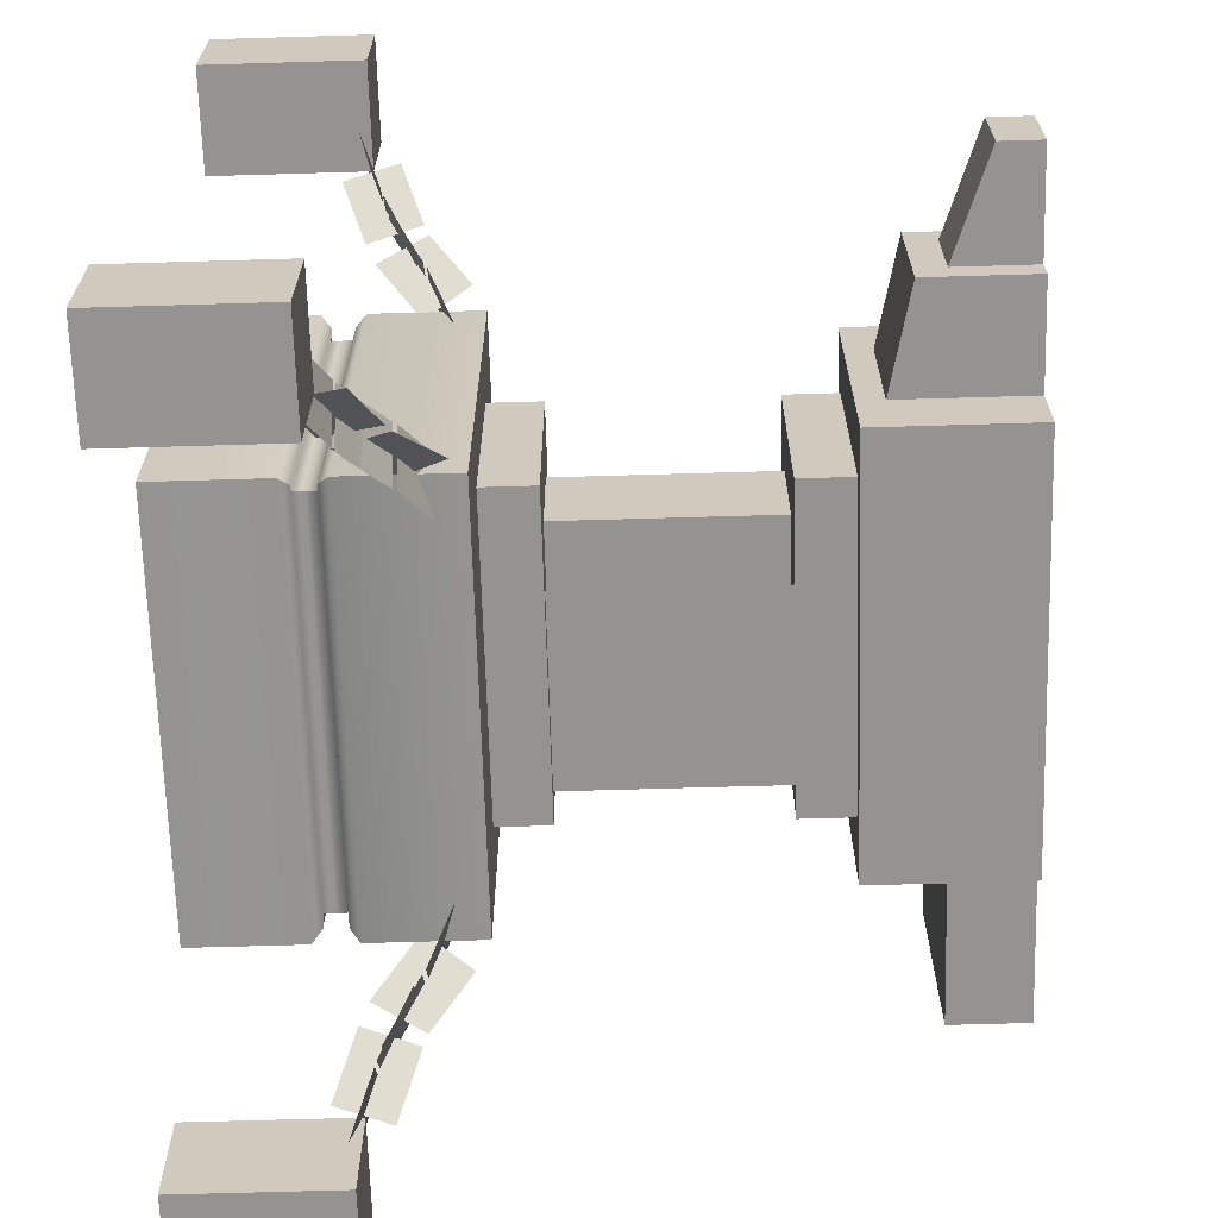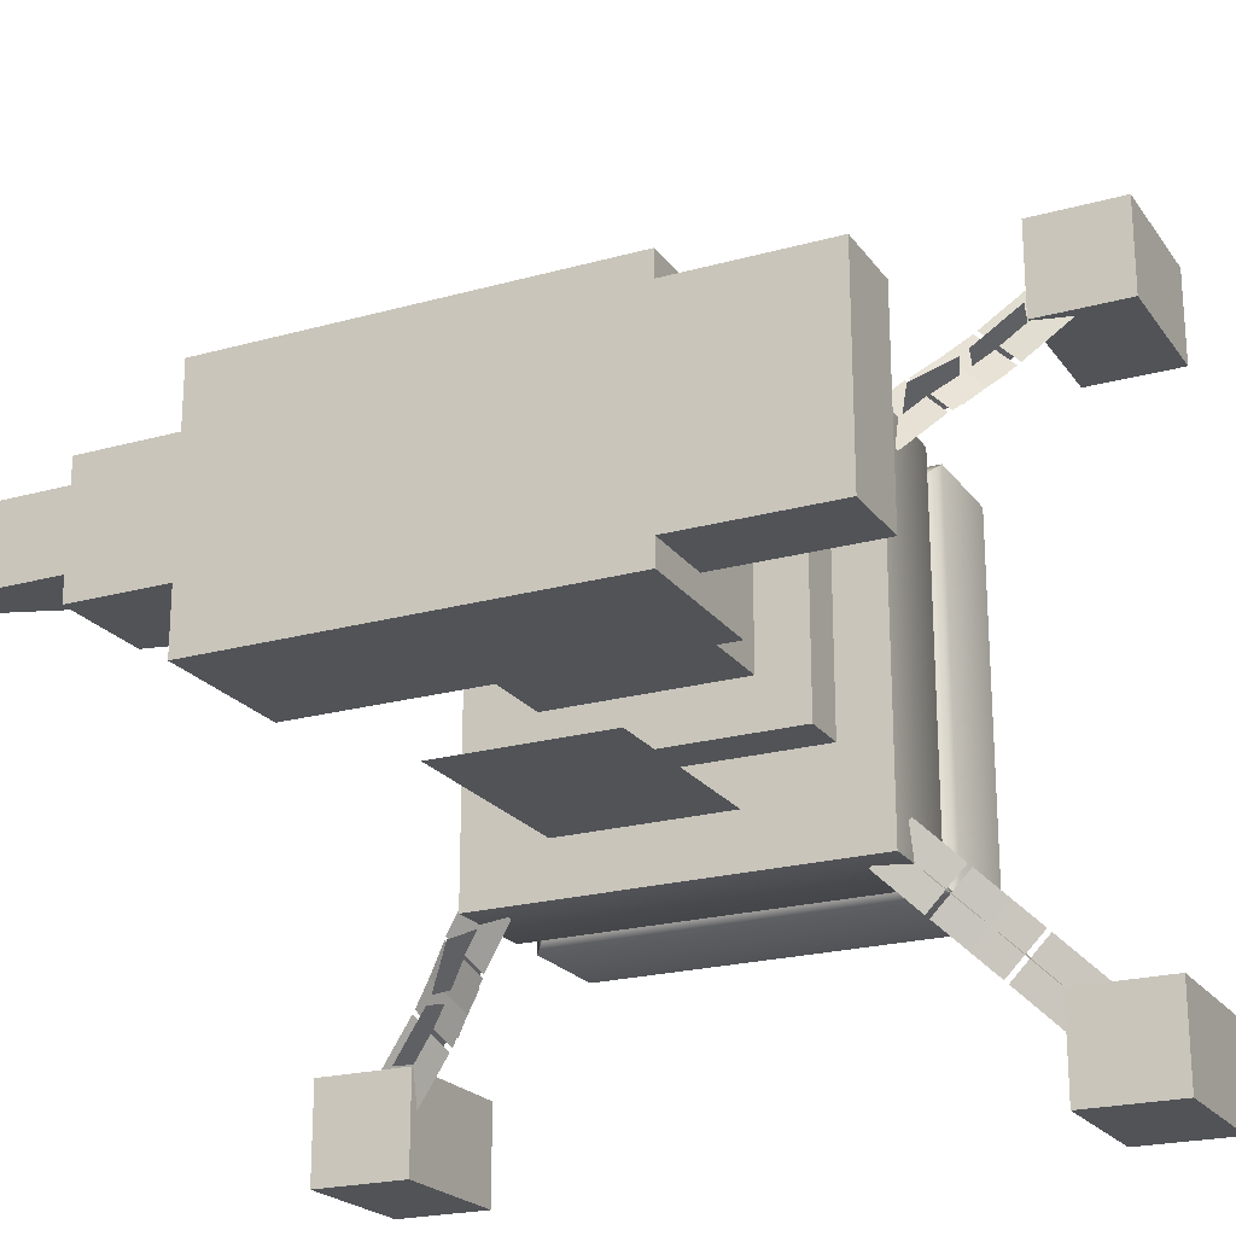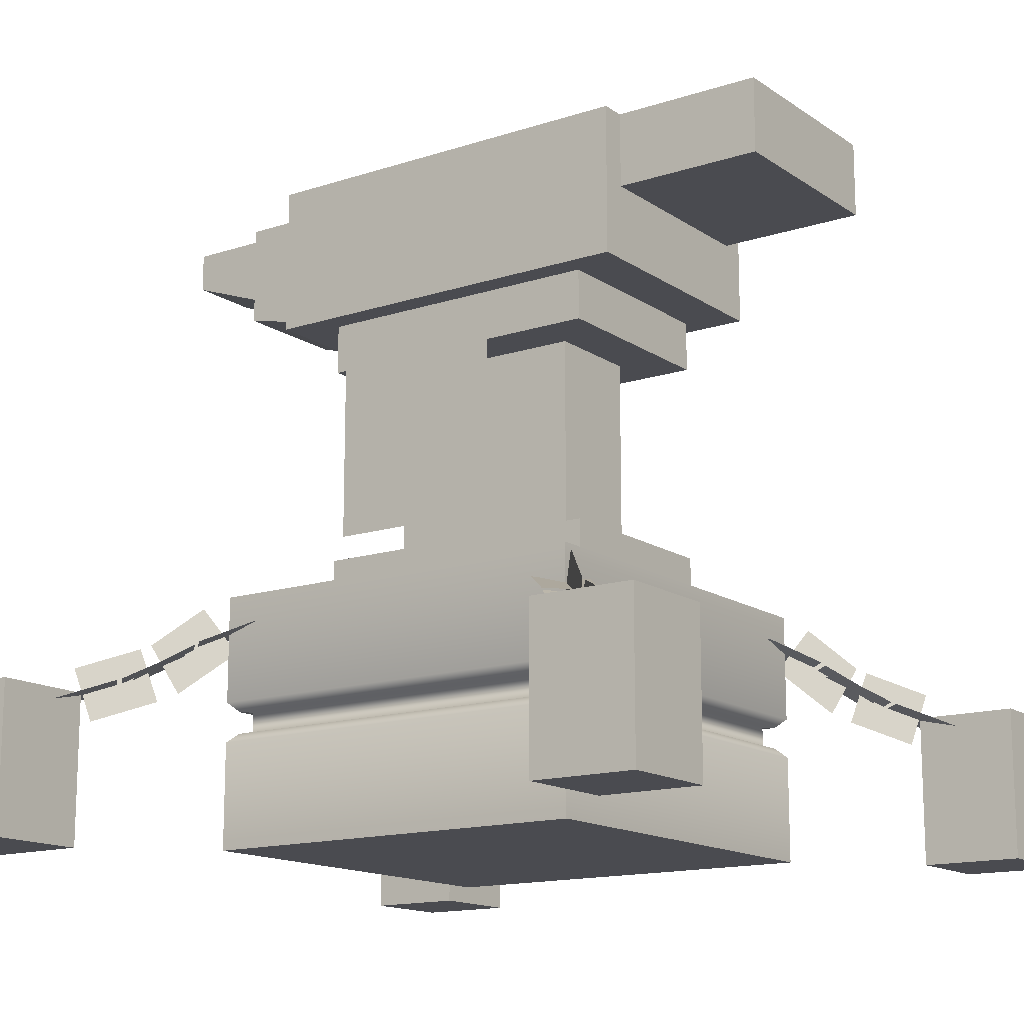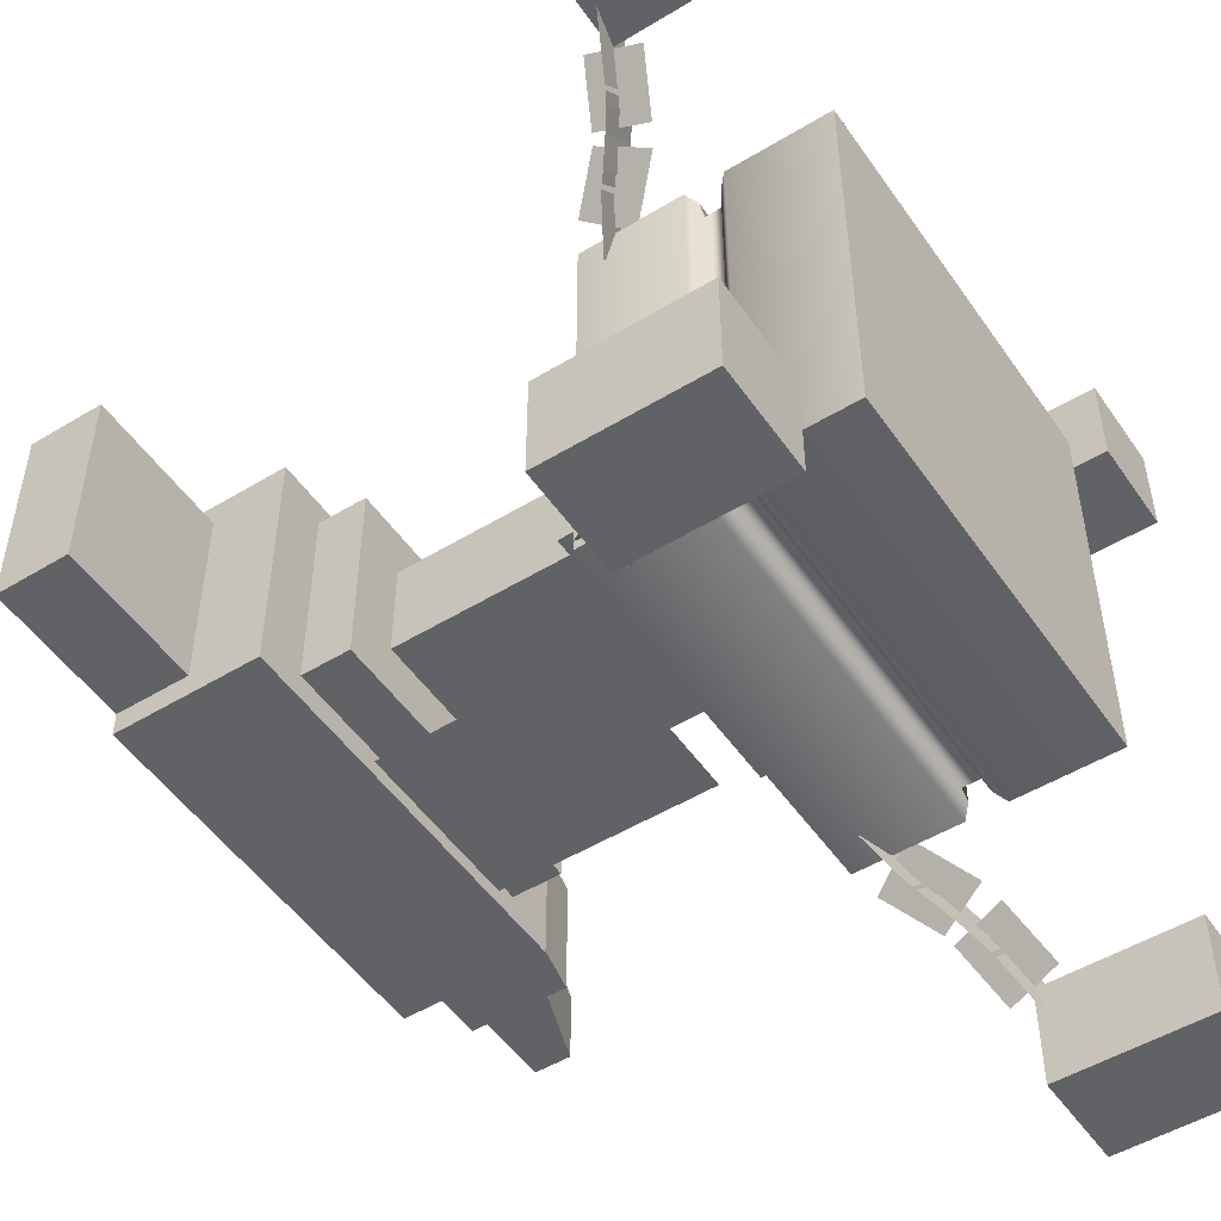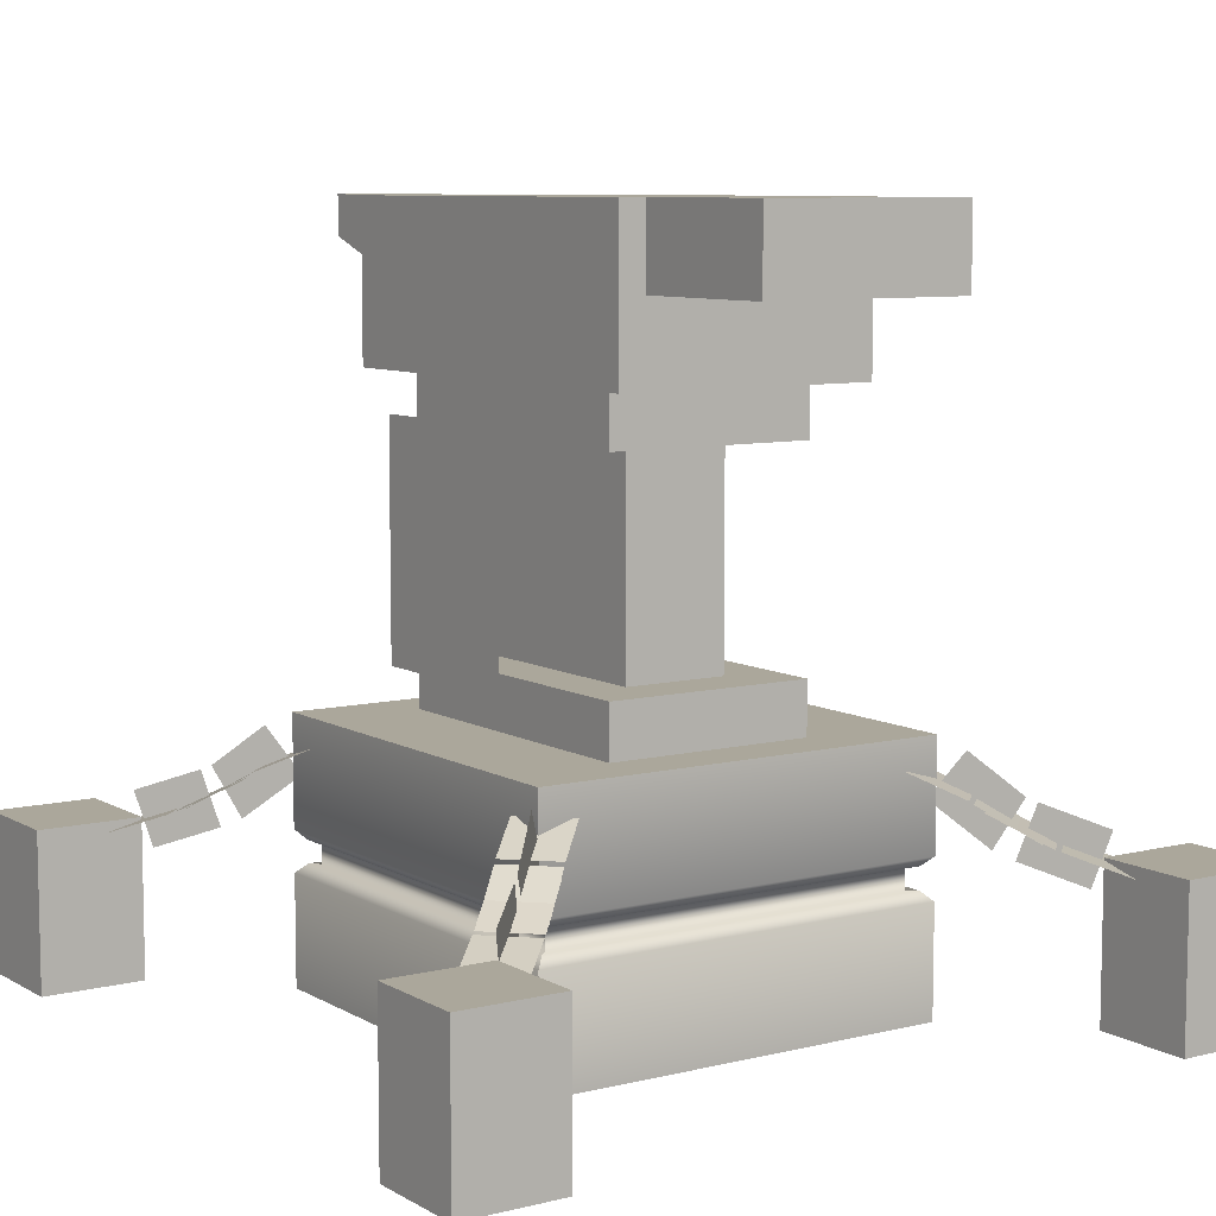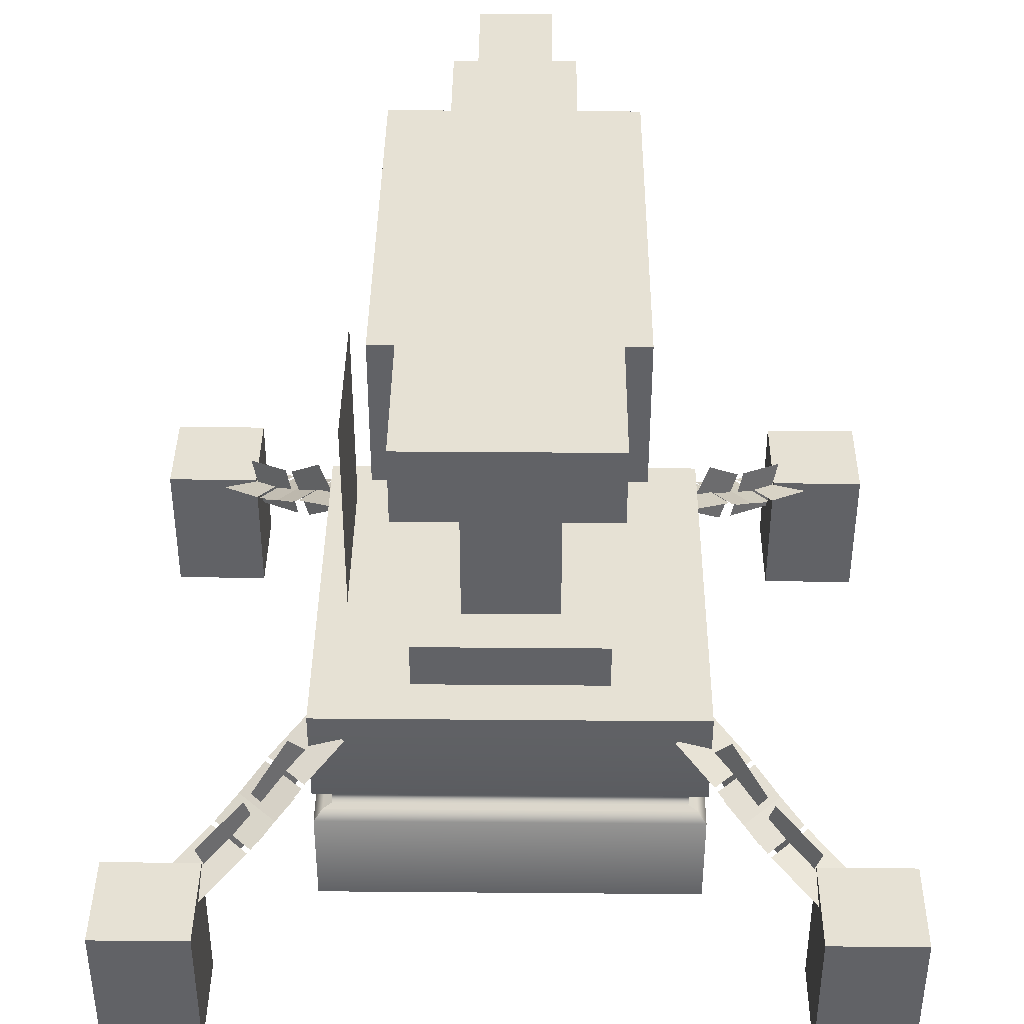
<metadata>
{"format":"obj","ext":"obj","renderer":"f3d","projection":"perspective","resolution":1024,"background":"white","views":[{"elev":-66.8,"azim":91.7,"up":"+Z"},{"elev":-21.9,"azim":-153.9,"up":"+Z"},{"elev":-14.6,"azim":-144.7,"up":"+Y"},{"elev":-50.6,"azim":-56.4,"up":"+Z"},{"elev":8.1,"azim":-124.0,"up":"+Y"},{"elev":39.3,"azim":-89.4,"up":"+Y"}]}
</metadata>
<code>
o cube
v 0.3047 0.2453 -0.2553
v 0.3075 0.2054 -0.3546
v 0.2565 0.2453 -0.3039
v 0.2432 0.2427 -0.2426
v 0.3174 0.249 -0.3161
v 0.2729 0.2969 -0.272
v 0.3012 0.2491 -0.2519
v 0.2053 0.2775 -0.2531
v 0.2535 0.2775 -0.2046
v 0.3695 0.1989 -0.3197
v 0.3778 0.1723 -0.4243
v 0.3213 0.1989 -0.3682
v 0.3667 0.1528 -0.3652
v 0.3263 0.244 -0.325
v 0.3105 0.1793 -0.3093
v 0.3653 0.2009 -0.3155
v 0.2645 0.2367 -0.3118
v 0.3127 0.2367 -0.2633
v -0.3047 0.2453 -0.2553
v -0.3075 0.2054 -0.3546
v -0.3558 0.2054 -0.306
v -0.2432 0.2427 -0.2426
v -0.3174 0.249 -0.3161
v -0.2929 0.19 -0.2918
v -0.2053 0.2775 -0.2531
v -0.3012 0.2491 -0.2519
v -0.2535 0.2775 -0.2046
v -0.3695 0.1989 -0.3197
v -0.3778 0.1723 -0.4243
v -0.426 0.1723 -0.3758
v -0.3263 0.244 -0.325
v -0.3667 0.1528 -0.3652
v -0.3105 0.1793 -0.3093
v -0.2645 0.2367 -0.3118
v -0.3653 0.2009 -0.3155
v -0.3127 0.2367 -0.2633
v 0.3047 0.2453 0.2553
v 0.3075 0.2054 0.3546
v 0.3558 0.2054 0.306
v 0.2432 0.2427 0.2426
v 0.3174 0.249 0.3161
v 0.2929 0.19 0.2918
v 0.2053 0.2775 0.2531
v 0.3012 0.2491 0.2519
v 0.2535 0.2775 0.2046
v 0.3213 0.1989 0.3682
v 0.426 0.1723 0.3758
v 0.3695 0.1989 0.3197
v 0.3263 0.244 0.325
v 0.3667 0.1528 0.3652
v 0.3105 0.1793 0.3093
v 0.2645 0.2367 0.3118
v 0.3653 0.2009 0.3155
v 0.3127 0.2367 0.2633
v -0.3047 0.2453 0.2553
v -0.3075 0.2054 0.3546
v -0.2565 0.2453 0.3039
v -0.2432 0.2427 0.2426
v -0.3174 0.249 0.3161
v -0.2729 0.2969 0.272
v -0.3012 0.2491 0.2519
v -0.2053 0.2775 0.2531
v -0.2535 0.2775 0.2046
v -0.426 0.1723 0.3758
v -0.3213 0.1989 0.3682
v -0.3695 0.1989 0.3197
v -0.3667 0.1528 0.3652
v -0.3263 0.244 0.325
v -0.3105 0.1793 0.3093
v -0.3653 0.2009 0.3155
v -0.2645 0.2367 0.3118
v -0.3127 0.2367 0.2633
v 0.3558 0.2054 -0.306
v 0.2929 0.19 -0.2918
v 0.253 0.2491 -0.3005
v 0.426 0.1723 -0.3758
v 0.3822 0.2177 -0.3805
v 0.3171 0.2009 -0.3641
v -0.2565 0.2453 -0.3039
v -0.2729 0.2969 -0.272
v -0.253 0.2491 -0.3005
v -0.3213 0.1989 -0.3682
v -0.3822 0.2177 -0.3805
v -0.3171 0.2009 -0.3641
v 0.2565 0.2453 0.3039
v 0.2729 0.2969 0.272
v 0.253 0.2491 0.3005
v 0.3778 0.1723 0.4243
v 0.3822 0.2177 0.3805
v 0.3171 0.2009 0.3641
v -0.3558 0.2054 0.306
v -0.2929 0.19 0.2918
v -0.253 0.2491 0.3005
v -0.3778 0.1723 0.4243
v -0.3822 0.2177 0.3805
v -0.3171 0.2009 0.3641
v 0.25 0.875 -0.1562
v 0.25 0.6875 -0.1562
v -0.25 0.875 -0.1562
v -0.25 0.6875 -0.1562
v -0.25 0.875 0.1562
v -0.25 0.6875 0.1562
v 0.25 0.875 0.1562
v 0.25 0.6875 0.1562
v -0.25 0.3125 0.25
v 0.25 0.3125 0.25
v -0.25 0.3125 -0.25
v 0.25 0.3125 -0.25
v 0.25 -0 0.25
v -0.25 -0 0.25
v 0.25 0 -0.25
v -0.25 0 -0.25
v 0.25 0.1316 -0.25
v 0.2387 0.1696 -0.2387
v -0.2274 0.1696 -0.2274
v -0.2387 0.1696 -0.2387
v 0.1875 0.6875 -0.125
v 0.1875 0.625 -0.125
v -0.1875 0.6875 -0.125
v -0.1875 0.625 -0.125
v -0.1875 0.6875 0.125
v -0.1875 0.625 0.125
v 0.1875 0.6875 0.125
v 0.1875 0.625 0.125
v 0.125 0.625 -0.0625
v 0.125 0.375 -0.0625
v -0.125 0.625 -0.0625
v -0.125 0.375 -0.0625
v -0.125 0.625 0.0625
v -0.125 0.375 0.0625
v 0.125 0.625 0.0625
v 0.125 0.375 0.0625
v 0.375 0.875 -0.07812
v 0.375 0.7462 -0.07812
v 0.25 0.875 -0.07812
v 0.25 0.7188 -0.07812
v 0.25 0.875 0.07812
v 0.25 0.7188 0.07812
v 0.375 0.875 0.07812
v 0.375 0.7462 0.07812
v 0.5 0.875 -0.04688
v 0.5 0.8257 -0.04688
v 0.375 0.875 -0.04688
v 0.375 0.7812 -0.04688
v 0.375 0.875 0.04688
v 0.375 0.7812 0.04688
v 0.5 0.875 0.04688
v 0.5 0.8257 0.04688
v -0.25 0.875 -0.125
v -0.25 0.7812 -0.125
v -0.4375 0.875 -0.125
v -0.4375 0.7812 -0.125
v -0.4375 0.875 0.125
v -0.4375 0.7812 0.125
v -0.25 0.875 0.125
v -0.25 0.7812 0.125
v 0.5 0.1875 0.375
v 0.5 -0 0.375
v 0.375 0.1875 0.375
v 0.375 -0 0.375
v 0.375 0.1875 0.5
v 0.375 -0 0.5
v 0.5 0.1875 0.5
v 0.5 -0 0.5
v 0.1875 0.375 -0.125
v 0.1875 0.3125 -0.125
v -0.1875 0.375 -0.125
v -0.1875 0.3125 -0.125
v -0.1875 0.375 0.125
v -0.1875 0.3125 0.125
v 0.1875 0.375 0.125
v 0.1875 0.3125 0.125
v 0.5 0.1875 -0.5
v 0.5 0 -0.5
v 0.375 0.1875 -0.5
v 0.375 0 -0.5
v 0.375 0.1875 -0.375
v 0.375 0 -0.375
v 0.5 0.1875 -0.375
v 0.5 0 -0.375
v -0.375 0.1875 -0.5
v -0.375 0 -0.5
v -0.5 0.1875 -0.5
v -0.5 0 -0.5
v -0.5 0.1875 -0.375
v -0.5 0 -0.375
v -0.375 0.1875 -0.375
v -0.375 0 -0.375
v -0.375 0.1875 0.375
v -0.375 -0 0.375
v -0.5 0.1875 0.375
v -0.5 -0 0.375
v -0.5 0.1875 0.5
v -0.5 -0 0.5
v -0.375 0.1875 0.5
v -0.375 -0 0.5
v -0.25 0.1316 0.25
v 0.2387 0.1429 0.2387
v -0.2274 0.1429 0.2274
v -0.2387 0.1429 0.2387
v -0.2274 0.1696 0.2274
v -0.2387 0.1696 0.2387
v 0.25 0.1316 0.25
v 0.2387 0.1429 -0.2387
v 0.2274 0.1429 0.2274
v -0.2387 0.1429 -0.2387
v 0.2274 0.1429 -0.2274
v -0.25 0.1316 -0.25
v -0.2274 0.1429 -0.2274
v 0.2274 0.1696 0.2274
v 0.2387 0.1696 0.2387
v 0.2274 0.1696 -0.2274
v 0.25 0.1809 -0.25
v -0.25 0.1809 -0.25
v -0.25 0.1809 0.25
v 0.25 0.1809 0.25
f 1 2 3
f 4 5 6
f 7 8 9
f 10 11 12
f 13 14 15
f 16 17 18
f 19 20 21
f 22 23 24
f 25 26 27
f 28 29 30
f 31 32 33
f 34 35 36
f 37 38 39
f 40 41 42
f 43 44 45
f 46 47 48
f 49 50 51
f 52 53 54
f 55 56 57
f 58 59 60
f 61 62 63
f 64 65 66
f 67 68 69
f 70 71 72
f 1 73 2
f 4 74 5
f 7 75 8
f 10 76 11
f 13 77 14
f 16 78 17
f 19 79 20
f 22 80 23
f 25 81 26
f 28 82 29
f 31 83 32
f 34 84 35
f 37 85 38
f 40 86 41
f 43 87 44
f 46 88 47
f 49 89 50
f 52 90 53
f 55 91 56
f 58 92 59
f 61 93 62
f 64 94 65
f 67 95 68
f 70 96 71
f 97 98 99
f 98 100 99
f 101 102 103
f 102 104 103
f 101 103 99
f 103 97 99
f 104 102 98
f 102 100 98
f 103 104 97
f 104 98 97
f 99 100 101
f 100 102 101
f 105 106 107
f 106 108 107
f 109 110 111
f 110 112 111
f 112 113 111
f 114 115 116
f 117 118 119
f 118 120 119
f 121 122 123
f 122 124 123
f 121 123 119
f 123 117 119
f 124 122 118
f 122 120 118
f 123 124 117
f 124 118 117
f 119 120 121
f 120 122 121
f 125 126 127
f 126 128 127
f 129 130 131
f 130 132 131
f 129 131 127
f 131 125 127
f 132 130 126
f 130 128 126
f 131 132 125
f 132 126 125
f 127 128 129
f 128 130 129
f 133 134 135
f 134 136 135
f 137 138 139
f 138 140 139
f 137 139 135
f 139 133 135
f 140 138 134
f 138 136 134
f 139 140 133
f 140 134 133
f 141 142 143
f 142 144 143
f 145 146 147
f 146 148 147
f 145 147 143
f 147 141 143
f 148 146 142
f 146 144 142
f 147 148 141
f 148 142 141
f 143 144 145
f 144 146 145
f 149 150 151
f 150 152 151
f 153 154 155
f 154 156 155
f 153 155 151
f 155 149 151
f 156 154 150
f 154 152 150
f 151 152 153
f 152 154 153
f 157 158 159
f 158 160 159
f 161 162 163
f 162 164 163
f 161 163 159
f 163 157 159
f 164 162 158
f 162 160 158
f 163 164 157
f 164 158 157
f 159 160 161
f 160 162 161
f 165 166 167
f 166 168 167
f 169 170 171
f 170 172 171
f 169 171 167
f 171 165 167
f 172 170 166
f 170 168 166
f 171 172 165
f 172 166 165
f 167 168 169
f 168 170 169
f 173 174 175
f 174 176 175
f 177 178 179
f 178 180 179
f 177 179 175
f 179 173 175
f 180 178 174
f 178 176 174
f 179 180 173
f 180 174 173
f 175 176 177
f 176 178 177
f 181 182 183
f 182 184 183
f 185 186 187
f 186 188 187
f 185 187 183
f 187 181 183
f 188 186 182
f 186 184 182
f 187 188 181
f 188 182 181
f 183 184 185
f 184 186 185
f 189 190 191
f 190 192 191
f 193 194 195
f 194 196 195
f 193 195 191
f 195 189 191
f 196 194 190
f 194 192 190
f 195 196 189
f 196 190 189
f 191 192 193
f 192 194 193
f 109 197 110
f 198 199 200
f 116 201 202
f 111 203 109
f 204 205 198
f 206 207 204
f 110 208 112
f 200 209 206
f 202 210 211
f 207 210 205
f 205 201 199
f 199 115 209
f 209 212 207
f 107 213 214
f 105 214 215
f 106 215 216
f 108 216 213
f 204 203 113
f 216 114 213
f 200 203 198
f 215 211 216
f 206 197 200
f 214 202 215
f 204 208 206
f 213 116 214
f 211 212 114
f 112 208 113
f 114 212 115
f 109 203 197
f 198 205 199
f 116 115 201
f 111 113 203
f 204 207 205
f 206 209 207
f 110 197 208
f 200 199 209
f 202 201 210
f 207 212 210
f 205 210 201
f 199 201 115
f 209 115 212
f 107 108 213
f 105 107 214
f 106 105 215
f 108 106 216
f 204 198 203
f 216 211 114
f 200 197 203
f 215 202 211
f 206 208 197
f 214 116 202
f 204 113 208
f 213 114 116
f 211 210 212
o Recipe
v 0.1083 0.6476 -0.2052
v -0.1083 0.3786 -0.2052
v -0.1083 0.6476 -0.2052
v 0.1083 0.3786 -0.2052
f 217 218 219
f 217 220 218

</code>
